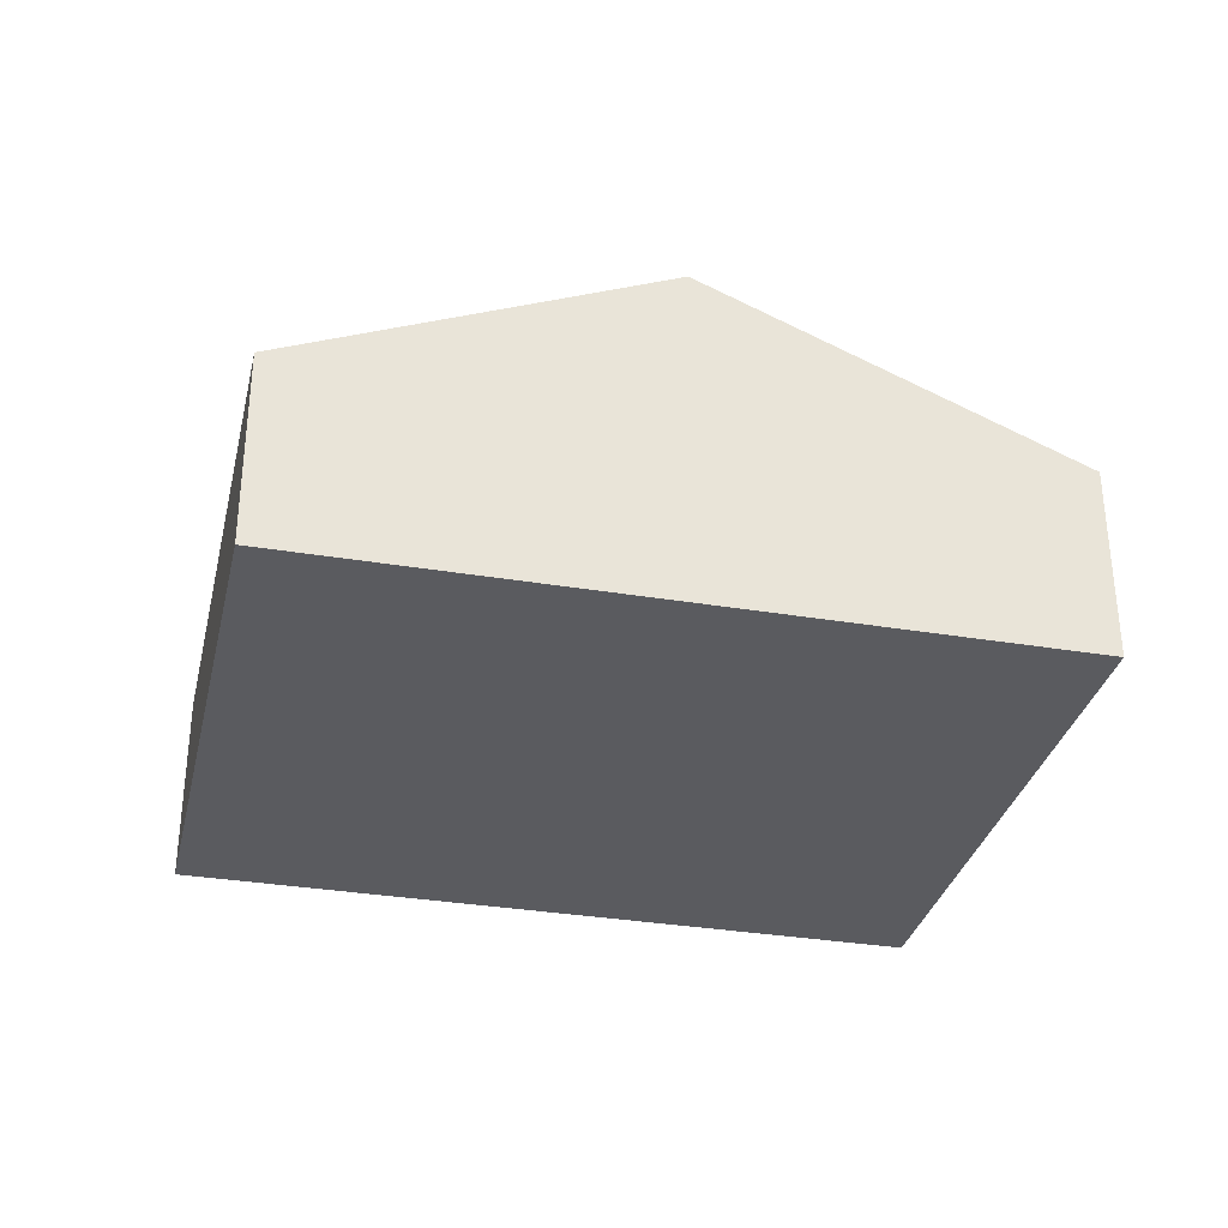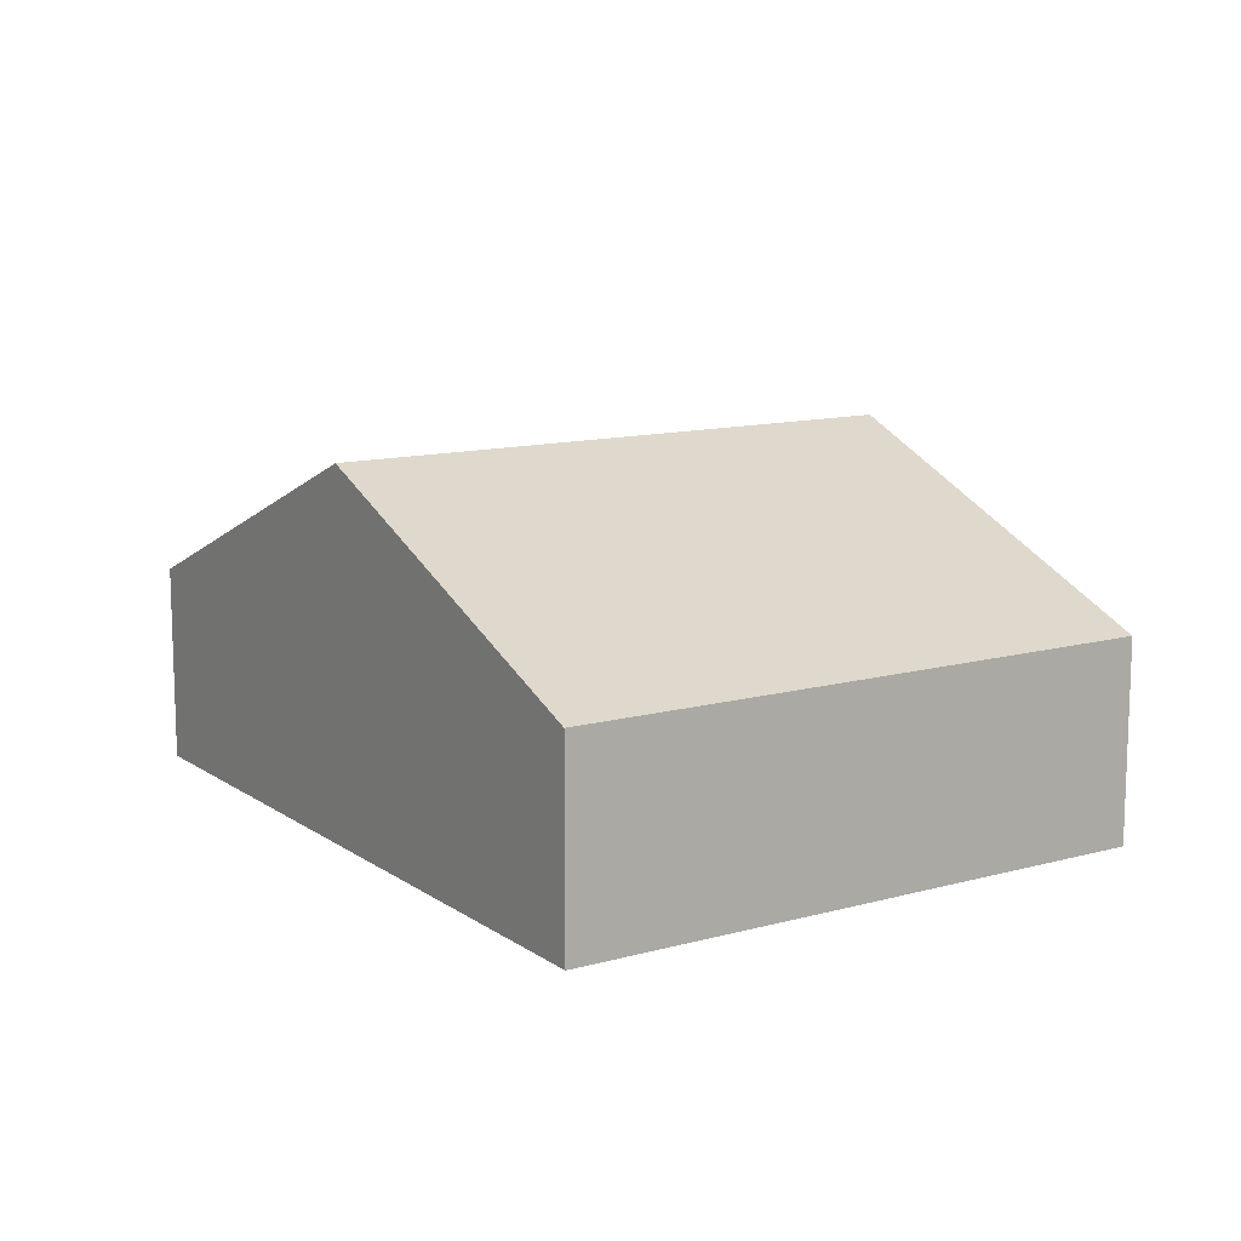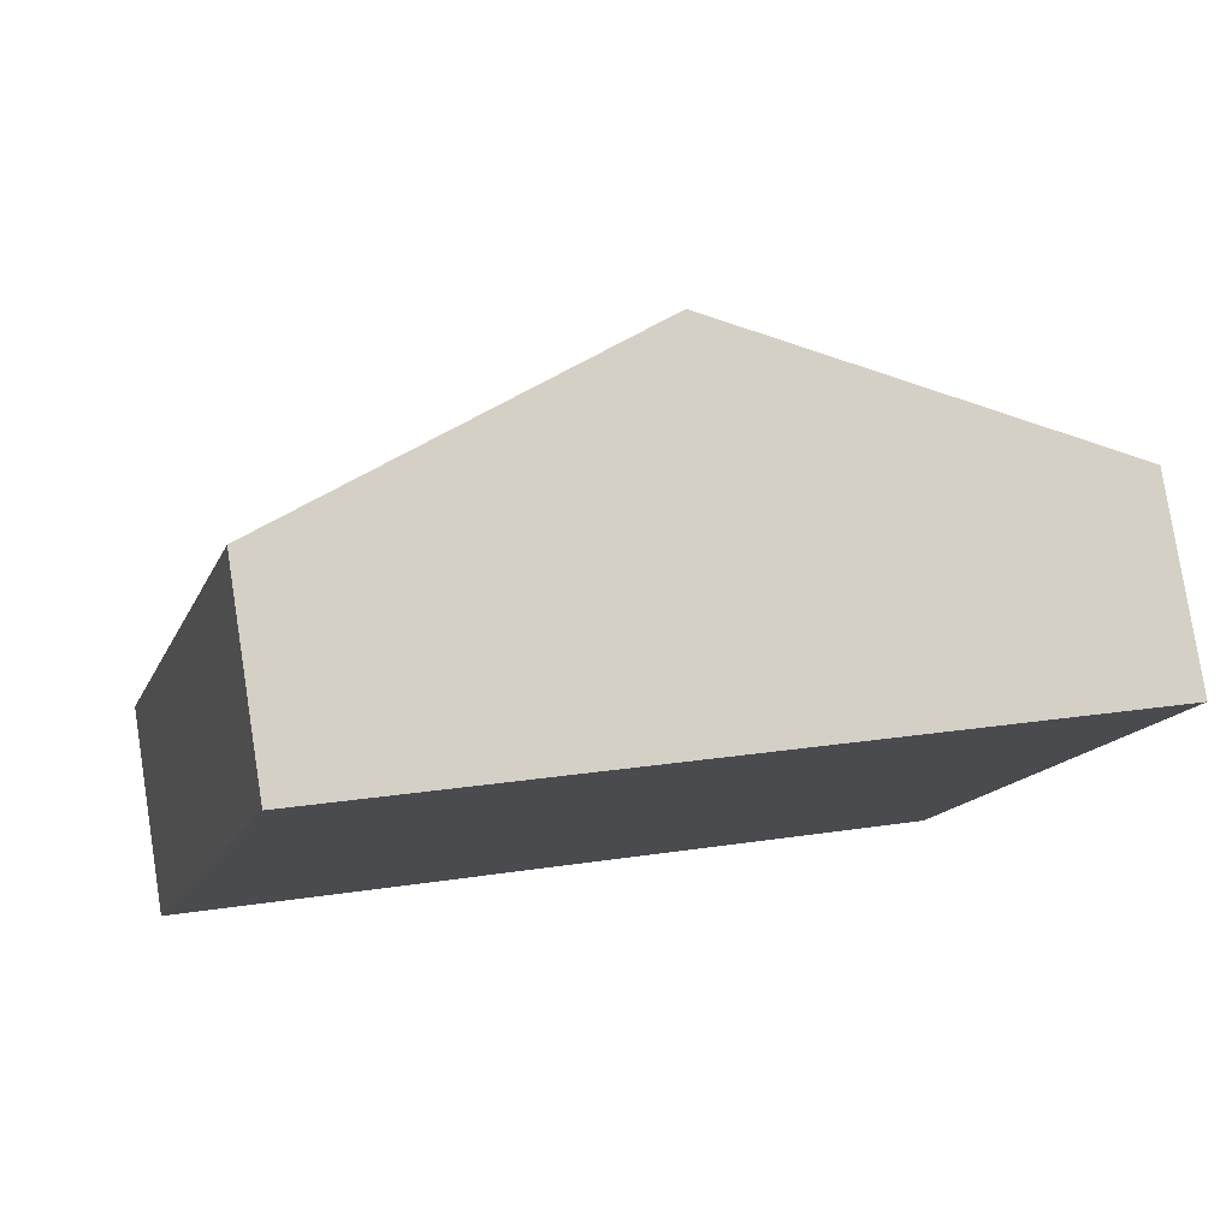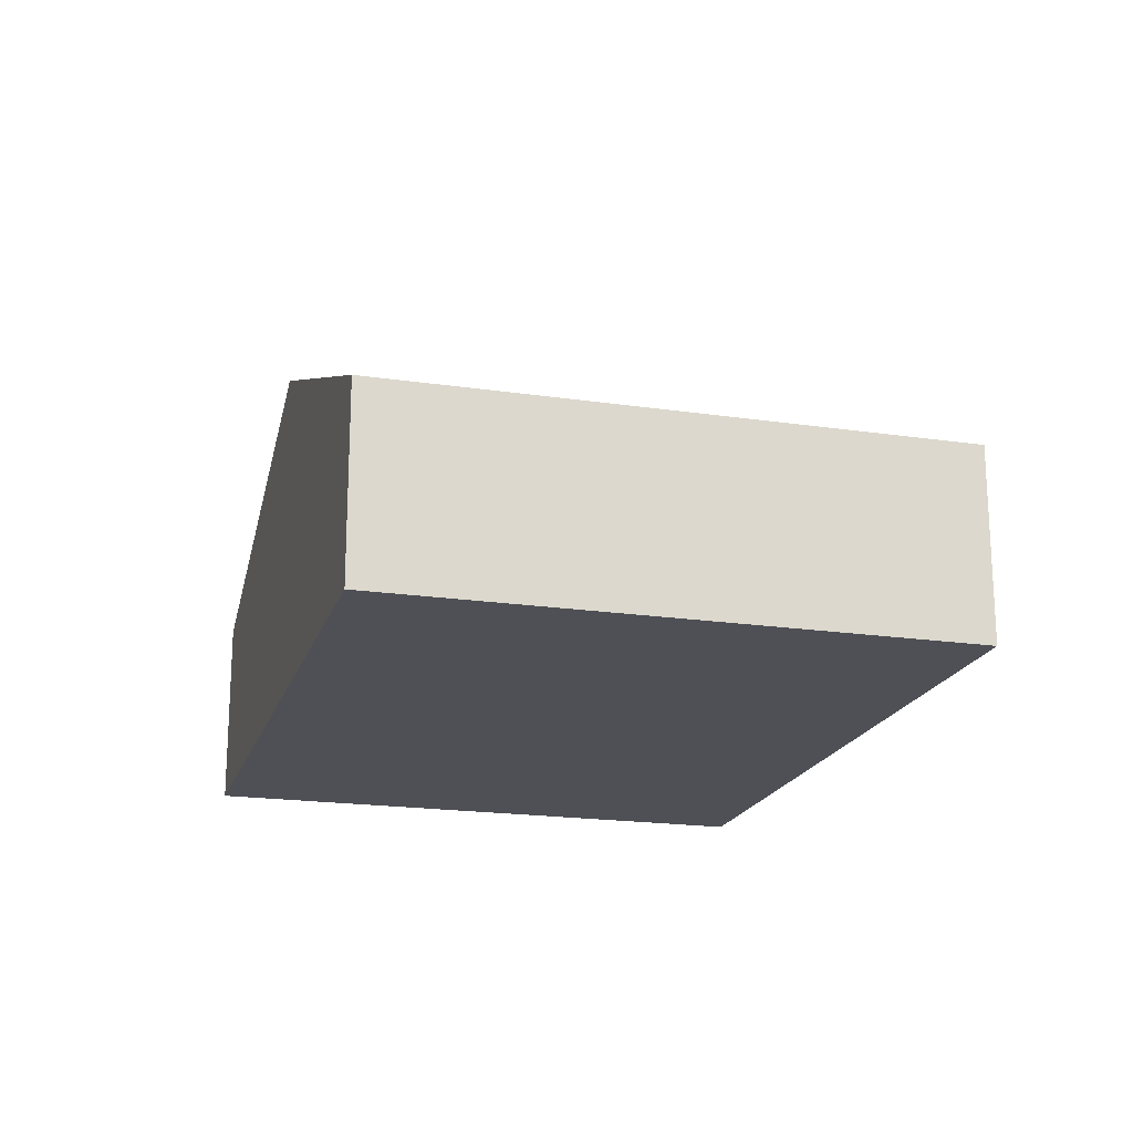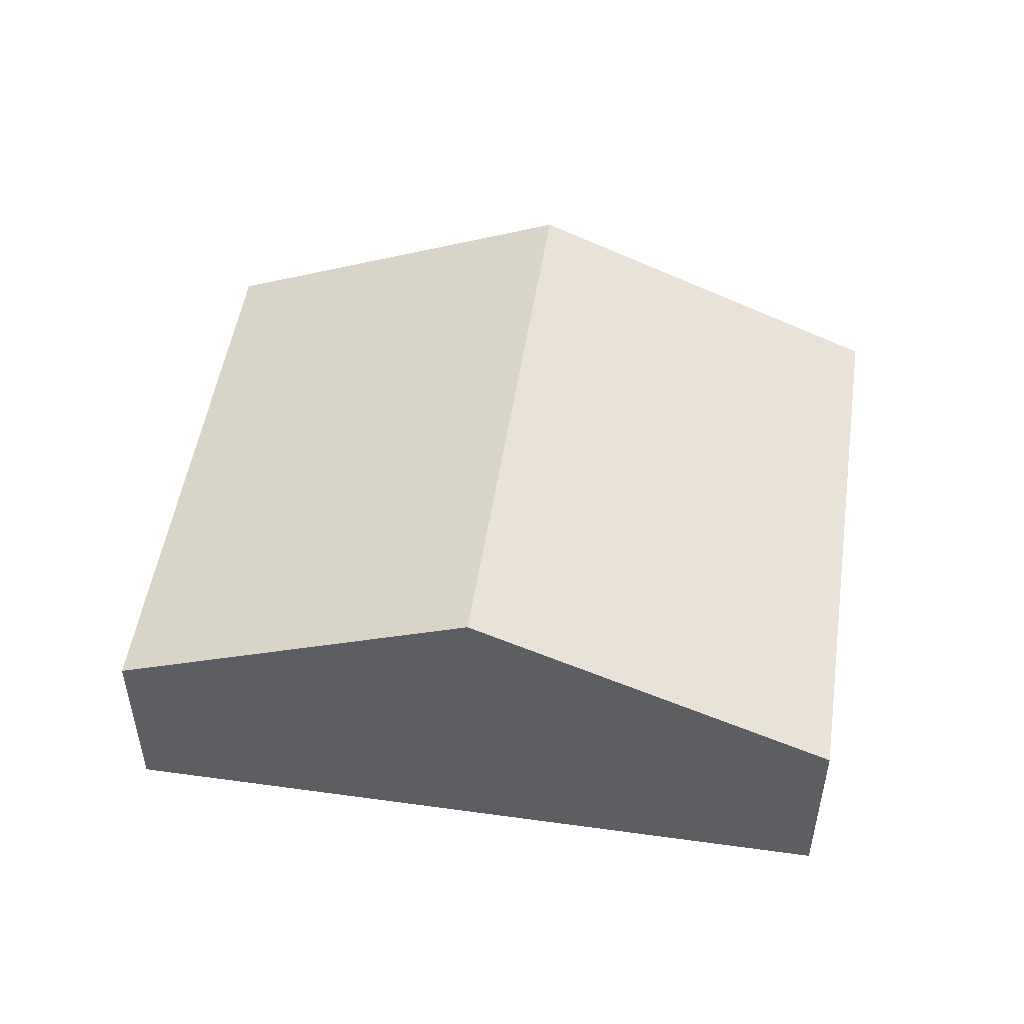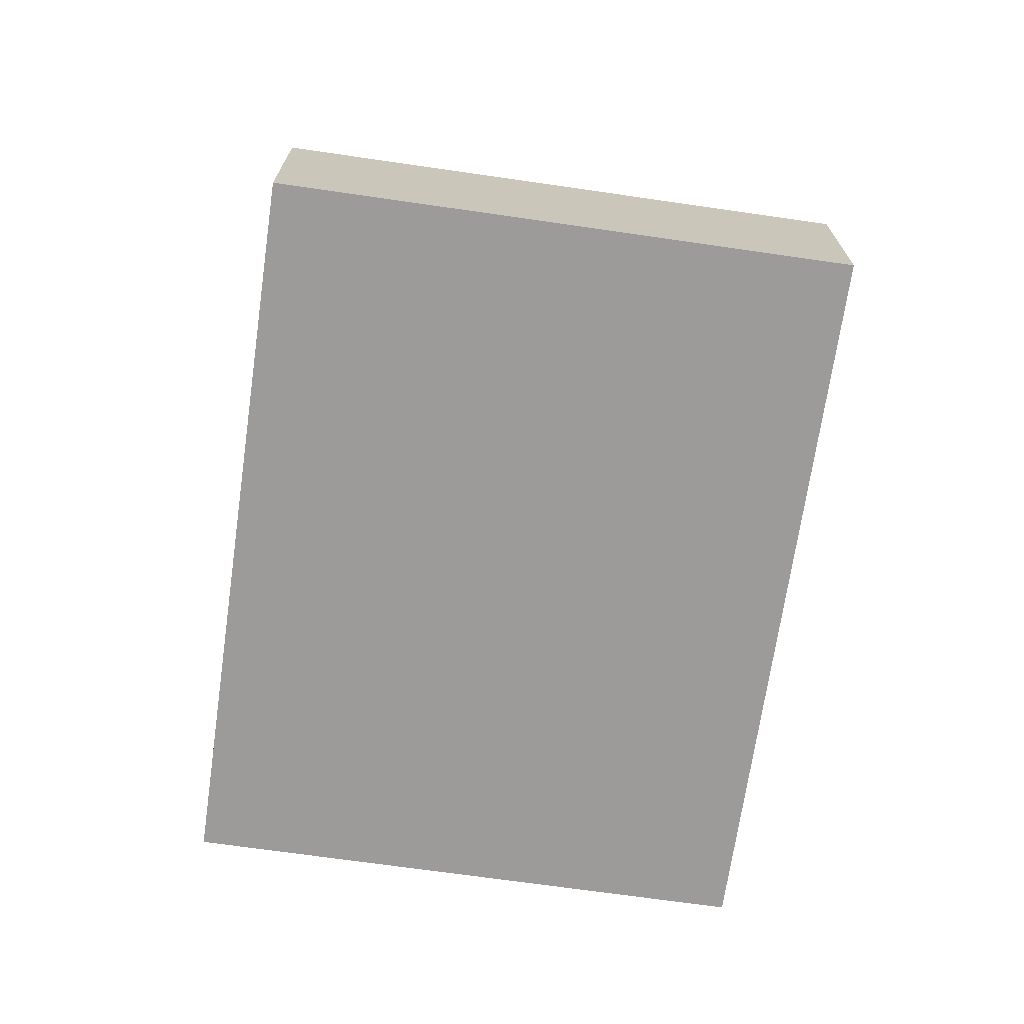
<metadata>
{"format":"obj","ext":"obj","renderer":"f3d","projection":"perspective","resolution":1024,"background":"white","views":[{"elev":-32.8,"azim":3.1,"up":"+Y"},{"elev":12.2,"azim":73.1,"up":"+Y"},{"elev":78.9,"azim":-8.9,"up":"+Z"},{"elev":-19.3,"azim":-89.4,"up":"+Y"},{"elev":50.5,"azim":24.7,"up":"+Y"},{"elev":-69.8,"azim":-82.1,"up":"+Y"}]}
</metadata>
<code>
v  5.902 1.585 -1.704
v  4.289 2.851 3.781
v  7.24 1.585 2.929
v  2.951 2.851 -0.852
v  1.338 1.585 4.633
v  0 1.585 9.705e-17
v  0 0 0
v  1.338 -2.837e-16 4.633
v  4.289 -2.315e-16 3.781
v  7.24 -1.793e-16 2.929
v  5.902 1.043e-16 -1.704
v  2.951 5.217e-17 -0.852
g defaultobject
f 1 2 3
f 2 1 4
f 4 5 2
f 5 4 6
f 7 5 6
f 5 7 8
f 8 2 5
f 2 8 9
f 2 9 3
f 3 9 10
f 10 1 3
f 1 10 11
f 4 7 6
f 7 4 12
f 12 4 1
f 12 1 11
f 9 11 10
f 11 9 8
f 11 8 12
f 12 8 7

</code>
